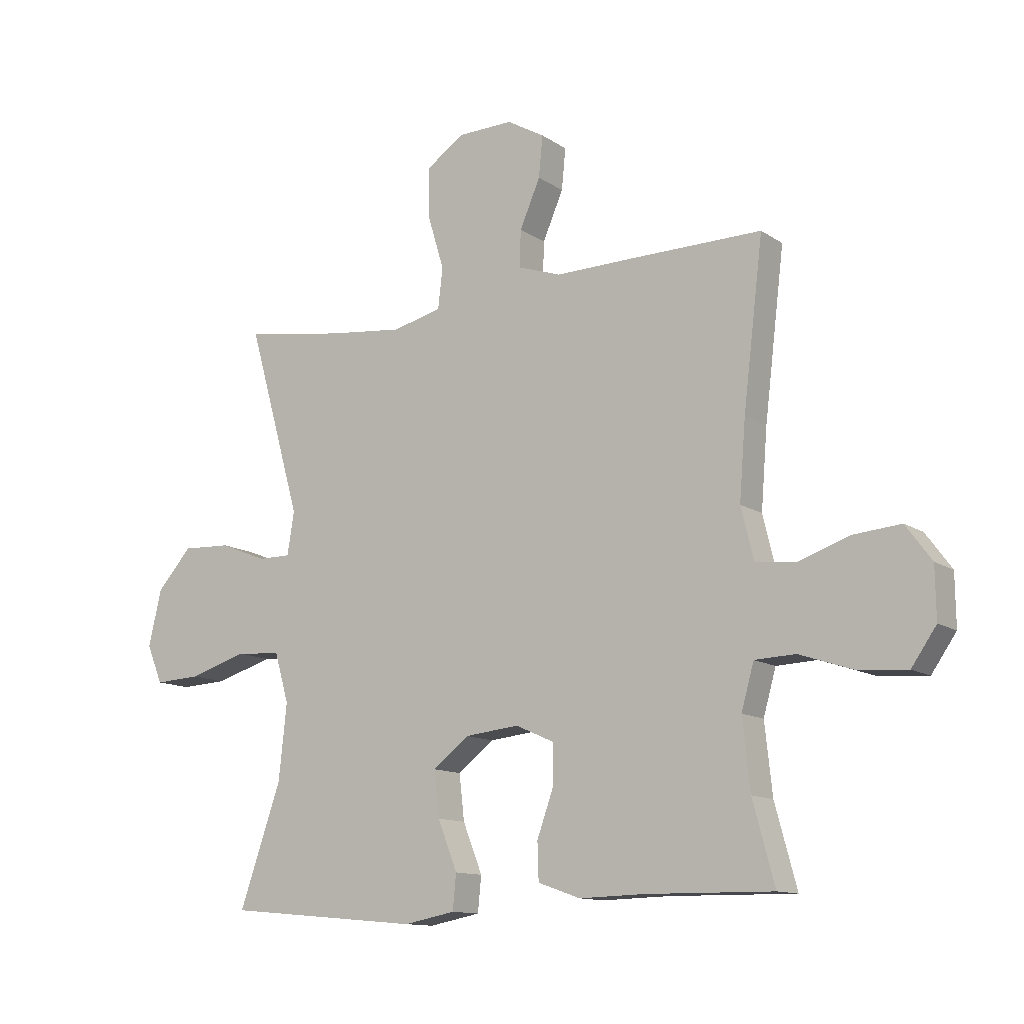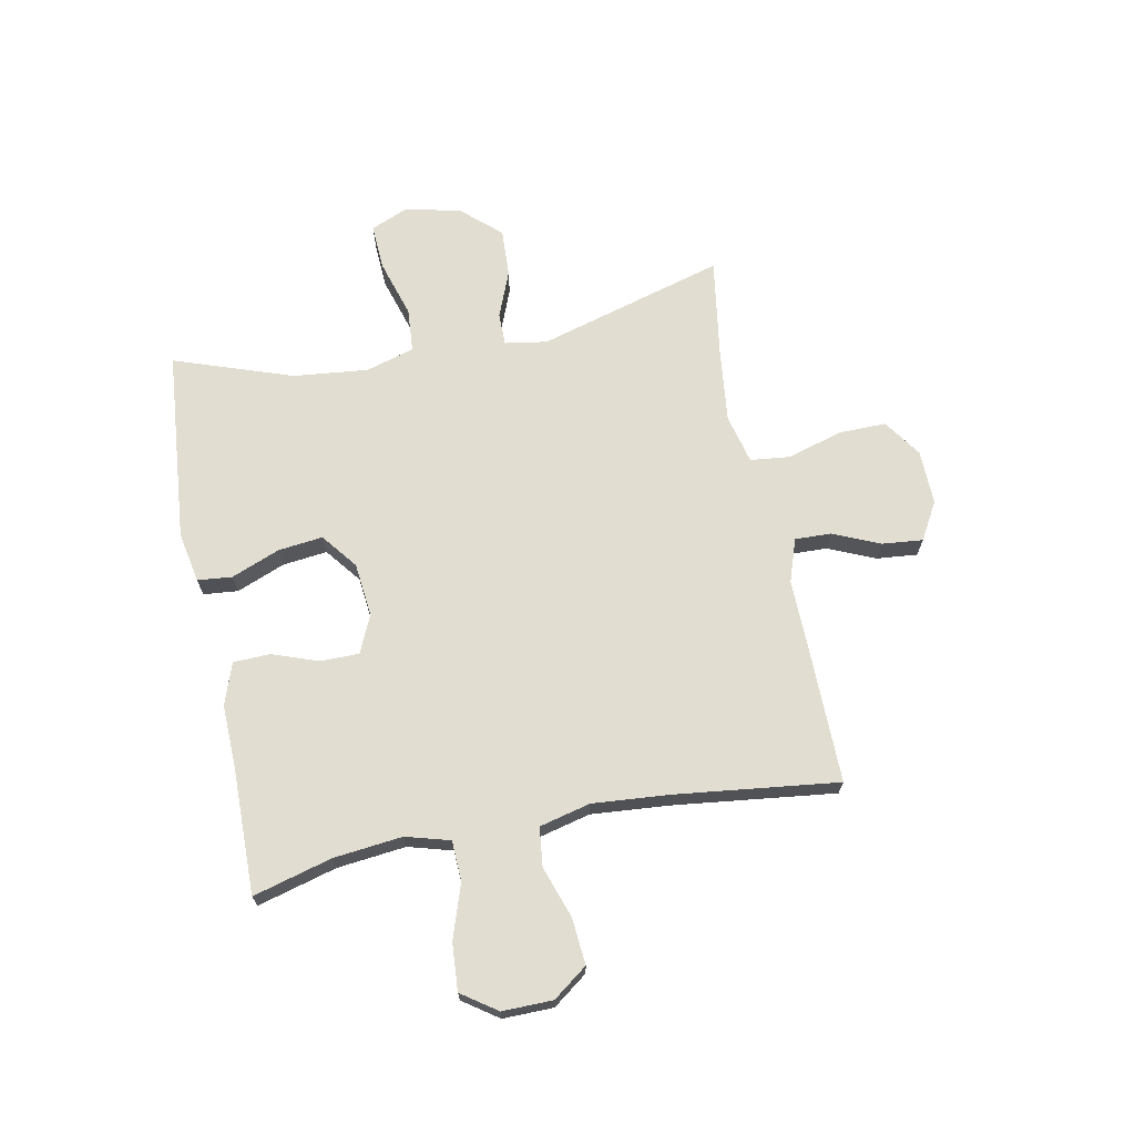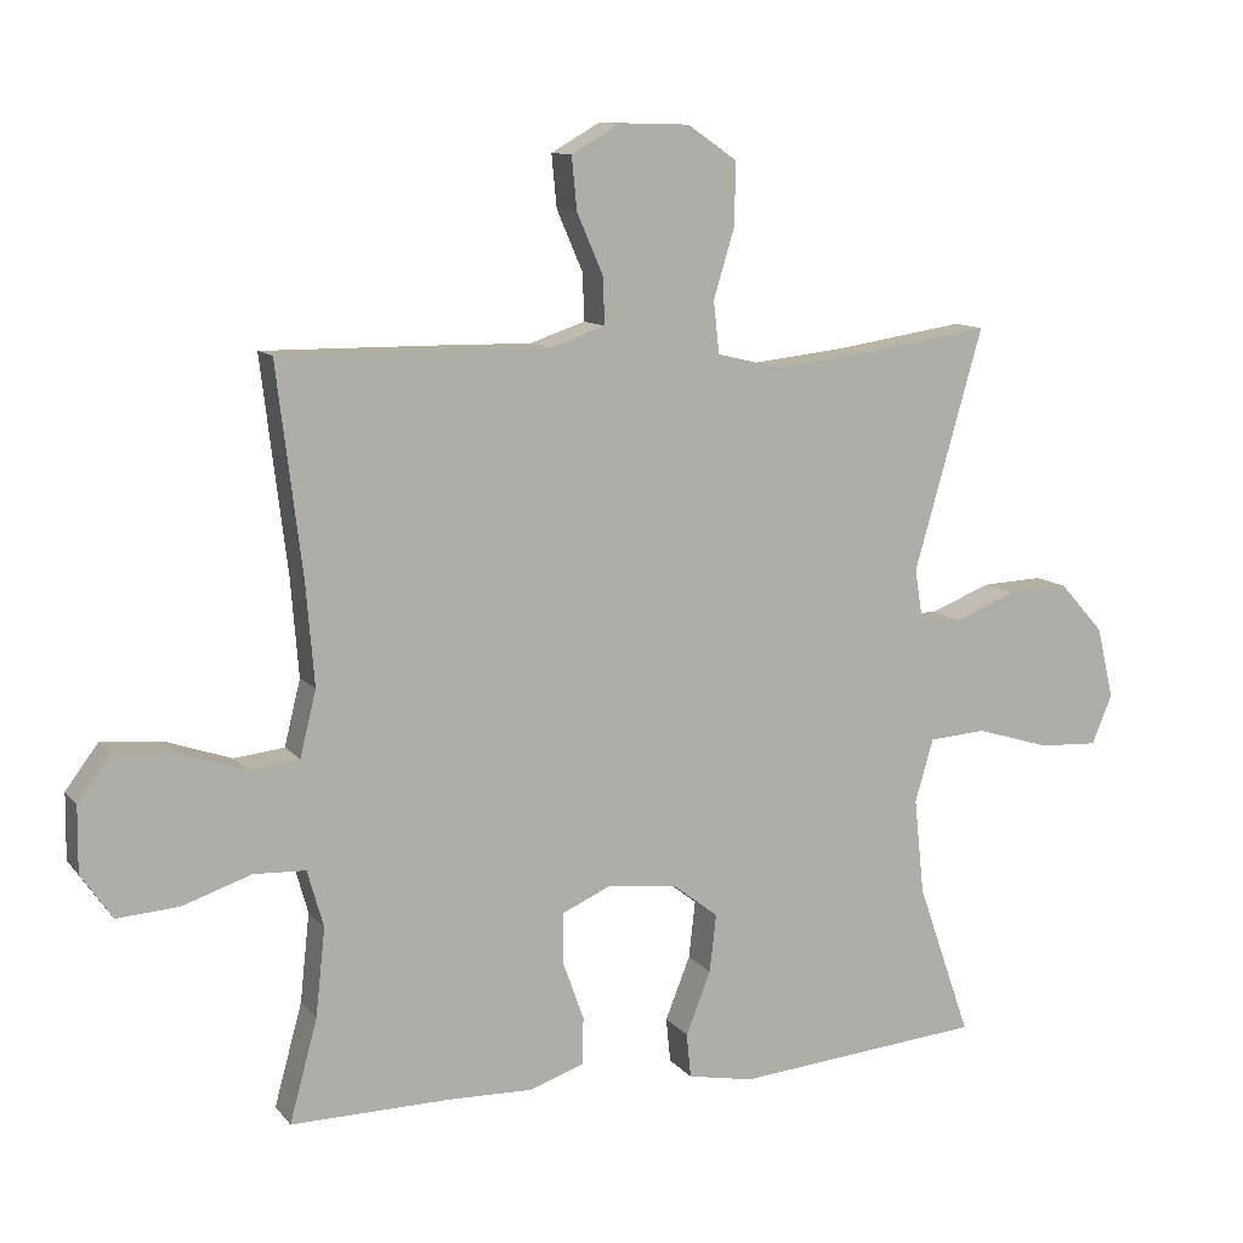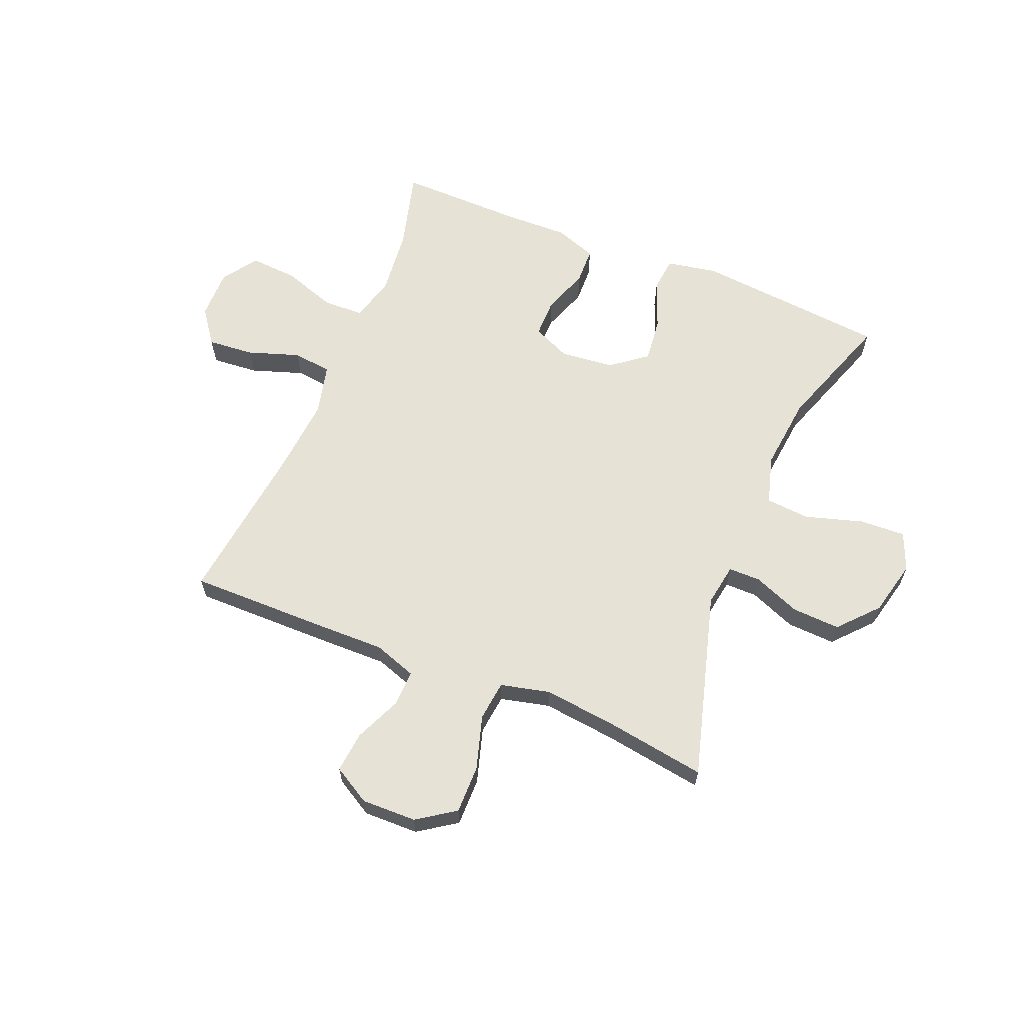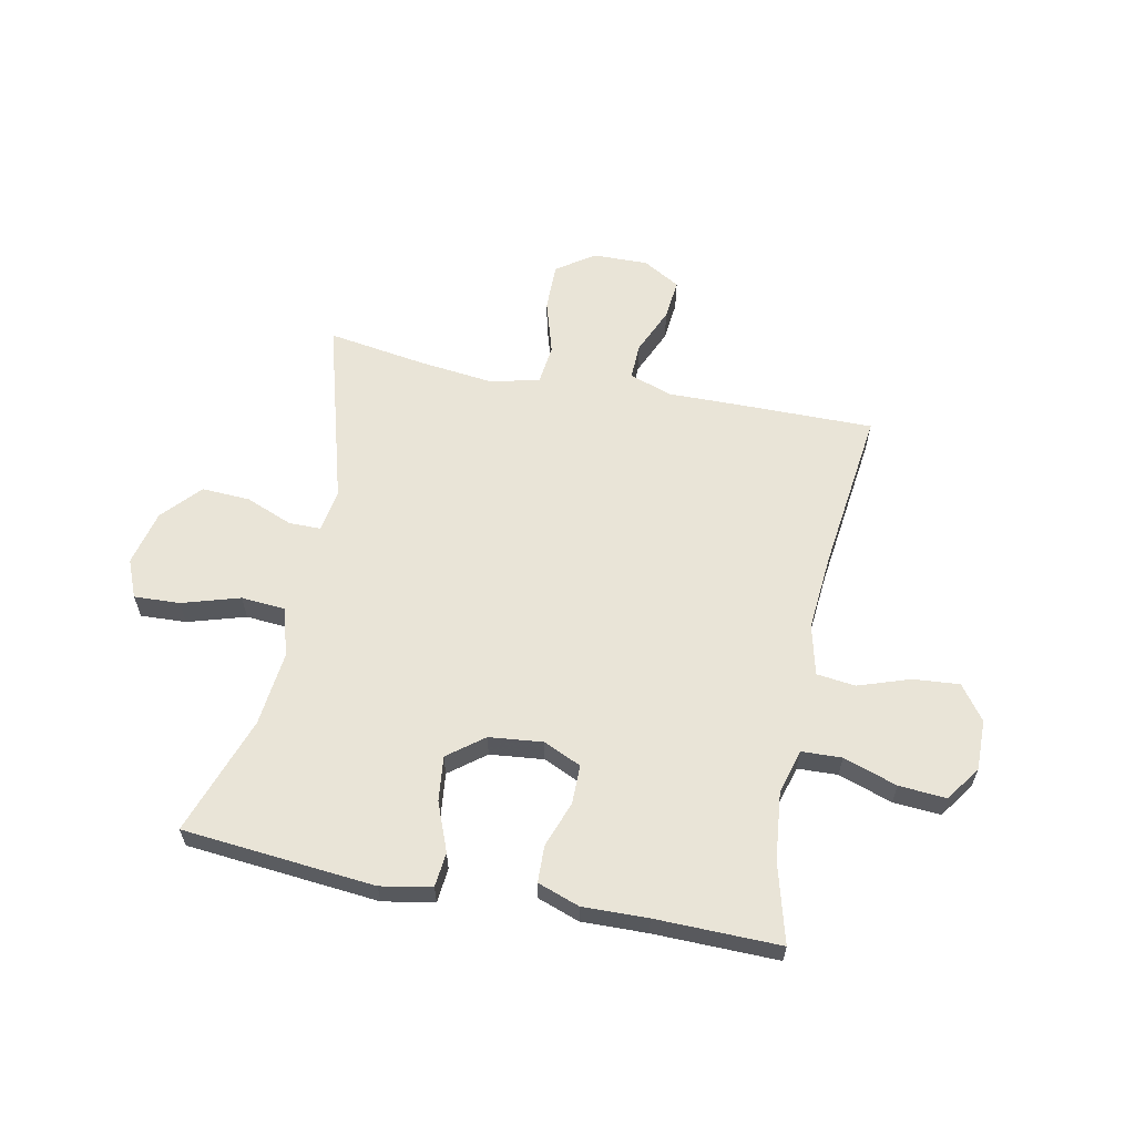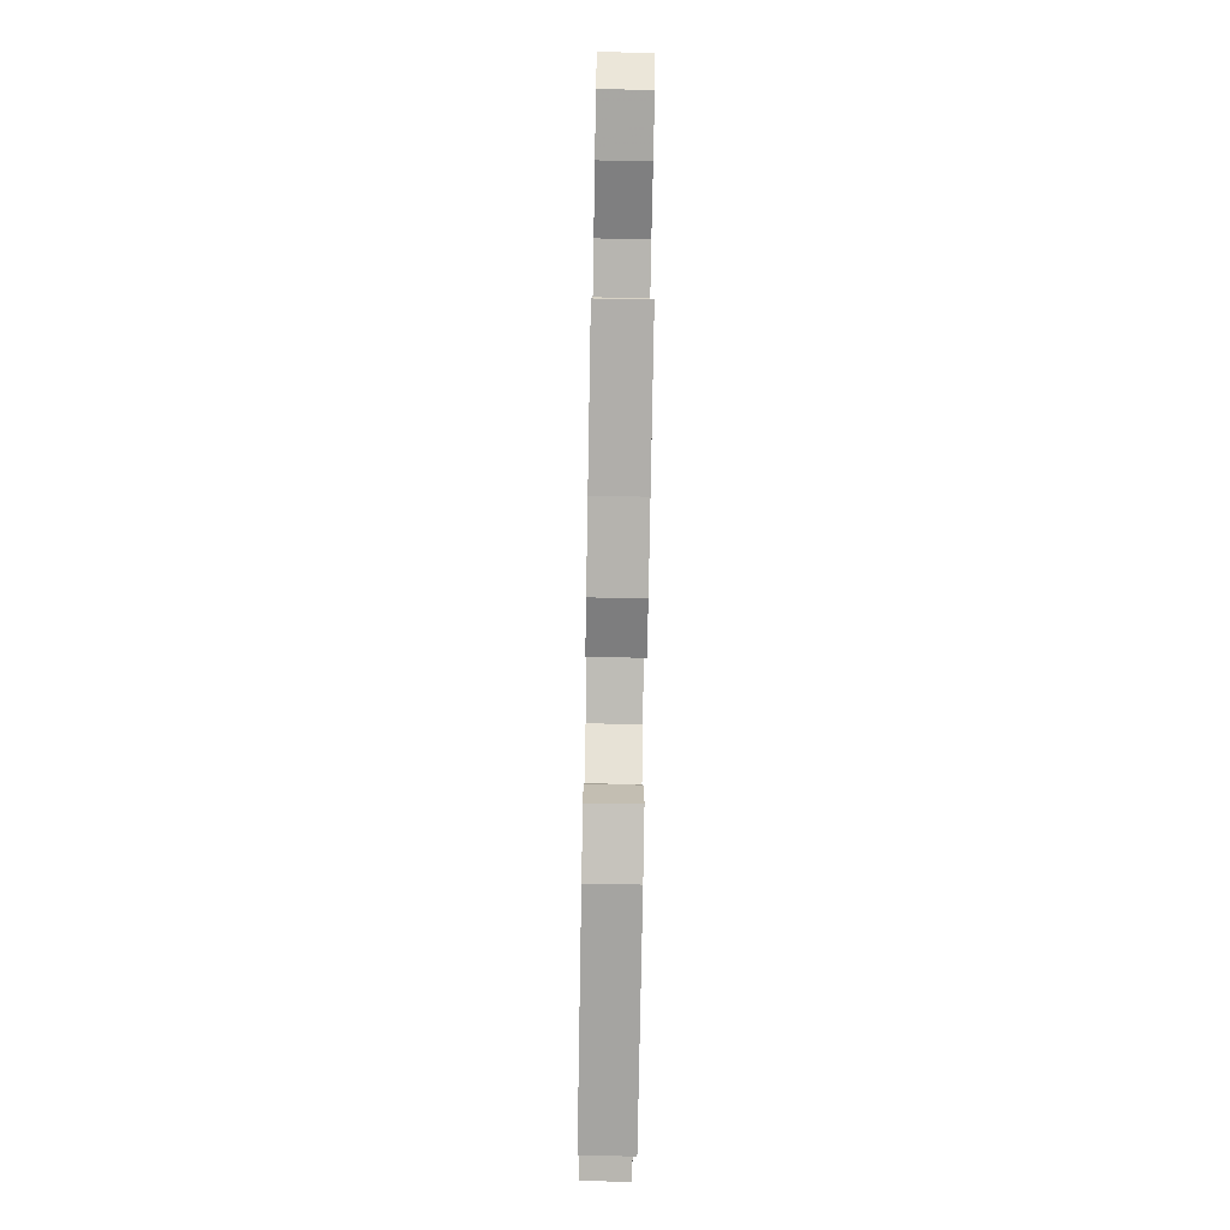
<metadata>
{"format":"obj","ext":"obj","renderer":"f3d","projection":"perspective","resolution":1024,"background":"white","views":[{"elev":-12.3,"azim":-146.3,"up":"+Z"},{"elev":68.8,"azim":-101.2,"up":"+Y"},{"elev":10.9,"azim":-22.8,"up":"+Z"},{"elev":63.1,"azim":22.4,"up":"+Y"},{"elev":60.8,"azim":-168.5,"up":"+Y"},{"elev":-78.5,"azim":-91.0,"up":"+Z"}]}
</metadata>
<code>
v -0.5 0.07 -0.5
v -0.462 0.07 -0.36
v -0.449 0.07 -0.239
v -0.471 0.07 -0.161
v -0.542 0.07 -0.158
v -0.637 0.07 -0.19
v -0.721 0.07 -0.196
v -0.764 0.07 -0.134
v -0.763 0.07 -0.045
v -0.718 0.07 0.016
v -0.636 0.07 0.009
v -0.545 0.07 -0.022
v -0.476 0.07 -0.014
v -0.454 0.07 0.076
v -0.465 0.07 0.212
v -0.5 0.07 0.5
v -0.253 0.07 0.498
v -0.133 0.07 0.496
v -0.057 0.07 0.522
v -0.059 0.07 0.586
v -0.095 0.07 0.669
v -0.102 0.07 0.741
v -0.036 0.07 0.779
v 0.061 0.07 0.777
v 0.128 0.07 0.731
v 0.127 0.07 0.646
v 0.098 0.07 0.55
v 0.106 0.07 0.479
v 0.193 0.07 0.458
v 0.325 0.07 0.473
v 0.5 0.07 0.5
v 0.406 0.07 0.17
v 0.418 0.07 0.095
v 0.475 0.07 0.095
v 0.558 0.07 0.128
v 0.643 0.07 0.132
v 0.704 0.07 0.064
v 0.727 0.07 -0.034
v 0.699 0.07 -0.101
v 0.618 0.07 -0.097
v 0.516 0.07 -0.066
v 0.438 0.07 -0.072
v 0.413 0.07 -0.158
v 0.427 0.07 -0.29
v 0.5 0.07 -0.5
v 0.16 0.07 -0.531
v 0.07 0.07 -0.514
v 0.064 0.07 -0.453
v 0.098 0.07 -0.367
v 0.107 0.07 -0.288
v 0.044 0.07 -0.239
v -0.051 0.07 -0.229
v -0.118 0.07 -0.259
v -0.118 0.07 -0.328
v -0.089 0.07 -0.409
v -0.091 0.07 -0.474
v -0.165 0.07 -0.5
v -0.28 0.07 -0.497
v -0.5 0 -0.5
v -0.462 0 -0.36
v -0.449 0 -0.239
v -0.471 0 -0.161
v -0.542 0 -0.158
v -0.637 0 -0.19
v -0.721 0 -0.196
v -0.764 0 -0.134
v -0.763 0 -0.045
v -0.718 0 0.016
v -0.636 0 0.009
v -0.545 0 -0.022
v -0.476 0 -0.014
v -0.454 0 0.076
v -0.465 0 0.212
v -0.5 0 0.5
v -0.253 0 0.498
v -0.133 0 0.496
v -0.057 0 0.522
v -0.059 0 0.586
v -0.095 0 0.669
v -0.102 0 0.741
v -0.036 0 0.779
v 0.061 0 0.777
v 0.128 0 0.731
v 0.127 0 0.646
v 0.098 0 0.55
v 0.106 0 0.479
v 0.193 0 0.458
v 0.325 0 0.473
v 0.5 0 0.5
v 0.406 0 0.17
v 0.418 0 0.095
v 0.475 0 0.095
v 0.558 0 0.128
v 0.643 0 0.132
v 0.704 0 0.064
v 0.727 0 -0.034
v 0.699 0 -0.101
v 0.618 0 -0.097
v 0.516 0 -0.066
v 0.438 0 -0.072
v 0.413 0 -0.158
v 0.427 0 -0.29
v 0.5 0 -0.5
v 0.16 0 -0.531
v 0.07 0 -0.514
v 0.064 0 -0.453
v 0.098 0 -0.367
v 0.107 0 -0.288
v 0.044 0 -0.239
v -0.051 0 -0.229
v -0.118 0 -0.259
v -0.118 0 -0.328
v -0.089 0 -0.409
v -0.091 0 -0.474
v -0.165 0 -0.5
v -0.28 0 -0.497
f 56 57 58
f 55 56 58
f 54 55 58
f 58 1 2
f 54 58 2
f 53 54 2
f 52 53 2 3
f 47 48 49
f 46 47 49
f 45 46 49
f 44 45 49
f 43 44 49 50
f 42 43 50 51
f 39 40 41
f 38 39 41
f 37 38 41
f 36 37 41
f 35 36 41
f 34 35 41
f 33 34 41 42
f 42 51 52
f 33 42 52
f 32 33 52
f 25 26 27
f 24 25 27
f 23 24 27
f 22 23 27
f 21 22 27
f 20 21 27
f 19 20 27 28
f 18 19 28
f 18 28 29
f 17 18 29
f 16 17 29
f 15 16 29
f 10 11 12
f 9 10 12
f 8 9 12
f 7 8 12
f 6 7 12
f 5 6 12
f 4 5 12 13
f 4 13 14
f 3 4 14
f 52 3 14
f 32 52 14
f 31 32 14
f 30 31 14
f 14 15 29 30
f 116 115 114
f 116 114 113
f 116 113 112
f 60 59 116
f 60 116 112
f 60 112 111
f 61 60 111 110
f 107 106 105
f 107 105 104
f 107 104 103
f 107 103 102
f 108 107 102 101
f 109 108 101 100
f 99 98 97
f 99 97 96
f 99 96 95
f 99 95 94
f 99 94 93
f 99 93 92
f 100 99 92 91
f 110 109 100
f 110 100 91
f 110 91 90
f 85 84 83
f 85 83 82
f 85 82 81
f 85 81 80
f 85 80 79
f 85 79 78
f 86 85 78 77
f 86 77 76
f 87 86 76
f 87 76 75
f 87 75 74
f 87 74 73
f 70 69 68
f 70 68 67
f 70 67 66
f 70 66 65
f 70 65 64
f 70 64 63
f 71 70 63 62
f 72 71 62
f 72 62 61
f 72 61 110
f 72 110 90
f 72 90 89
f 72 89 88
f 88 87 73 72
f 1 59 60 2
f 2 60 61 3
f 3 61 62 4
f 4 62 63 5
f 5 63 64 6
f 6 64 65 7
f 7 65 66 8
f 8 66 67 9
f 9 67 68 10
f 10 68 69 11
f 11 69 70 12
f 12 70 71 13
f 13 71 72 14
f 14 72 73 15
f 15 73 74 16
f 16 74 75 17
f 17 75 76 18
f 18 76 77 19
f 19 77 78 20
f 20 78 79 21
f 21 79 80 22
f 22 80 81 23
f 23 81 82 24
f 24 82 83 25
f 25 83 84 26
f 26 84 85 27
f 27 85 86 28
f 28 86 87 29
f 29 87 88 30
f 30 88 89 31
f 31 89 90 32
f 32 90 91 33
f 33 91 92 34
f 34 92 93 35
f 35 93 94 36
f 36 94 95 37
f 37 95 96 38
f 38 96 97 39
f 39 97 98 40
f 40 98 99 41
f 41 99 100 42
f 42 100 101 43
f 43 101 102 44
f 44 102 103 45
f 45 103 104 46
f 46 104 105 47
f 47 105 106 48
f 48 106 107 49
f 49 107 108 50
f 50 108 109 51
f 51 109 110 52
f 52 110 111 53
f 53 111 112 54
f 54 112 113 55
f 55 113 114 56
f 56 114 115 57
f 57 115 116 58
f 58 116 59 1

</code>
